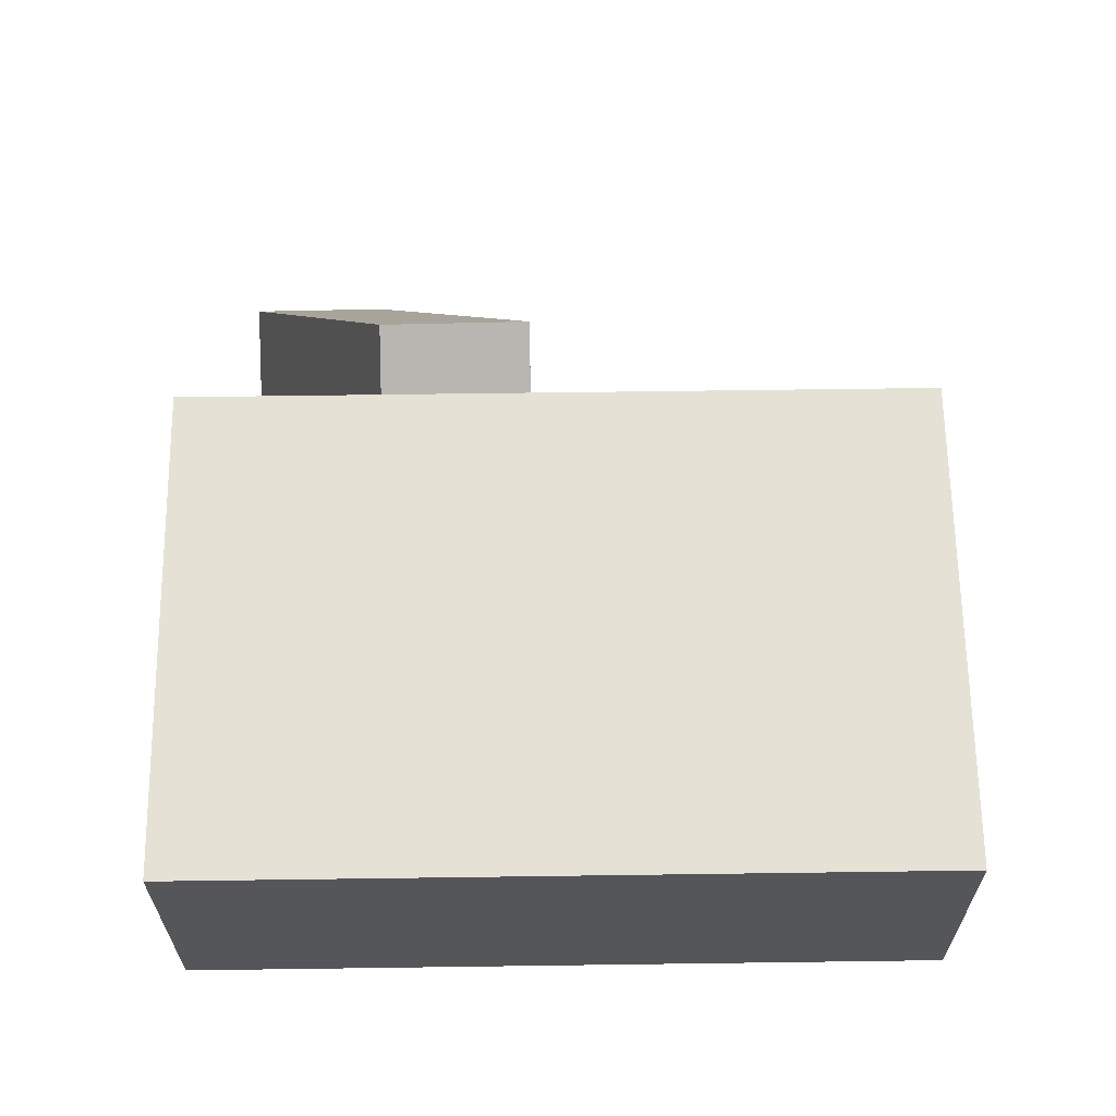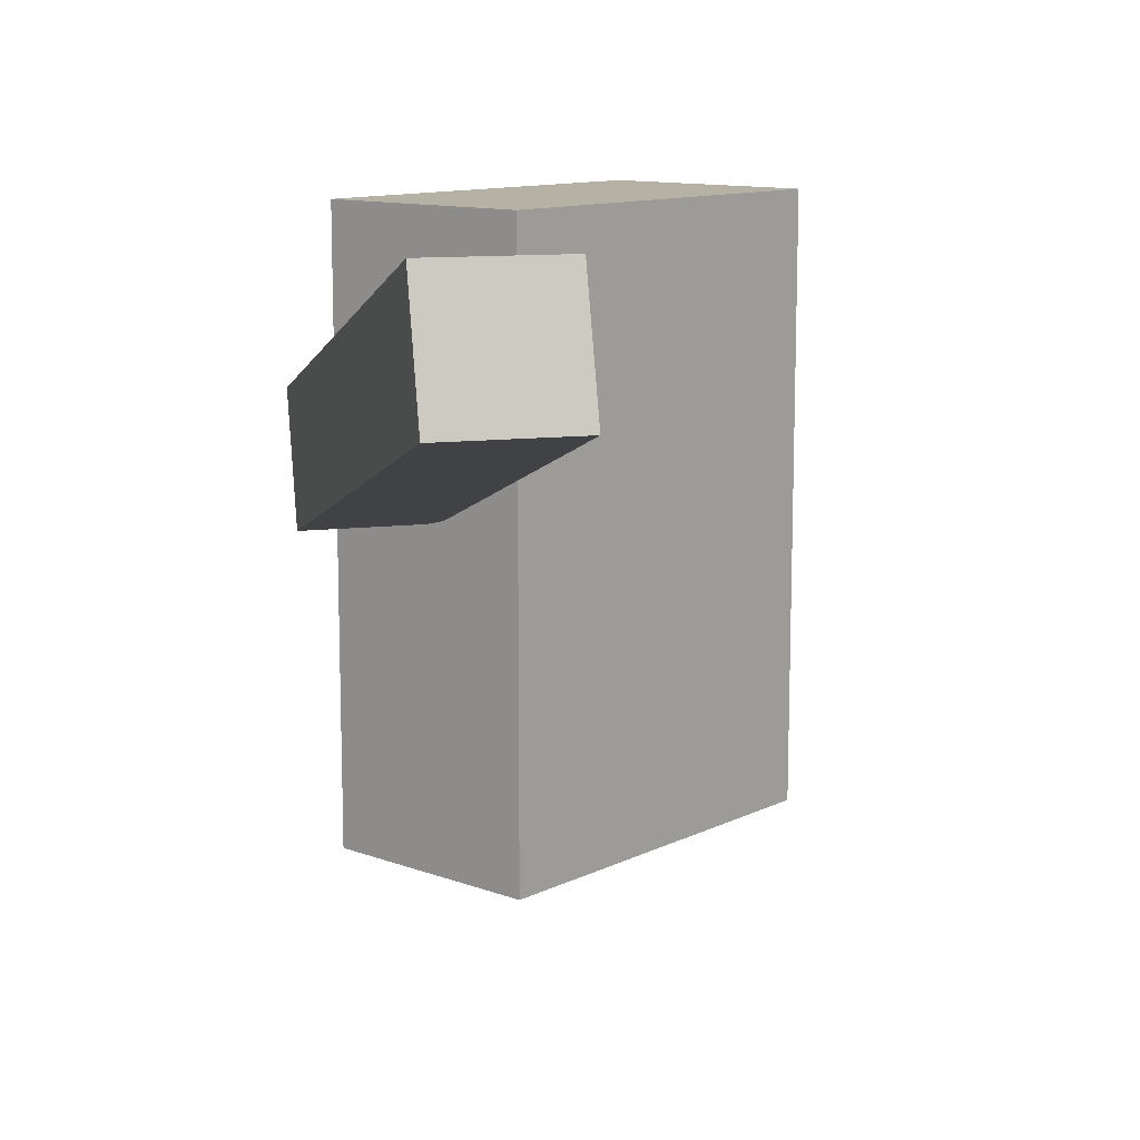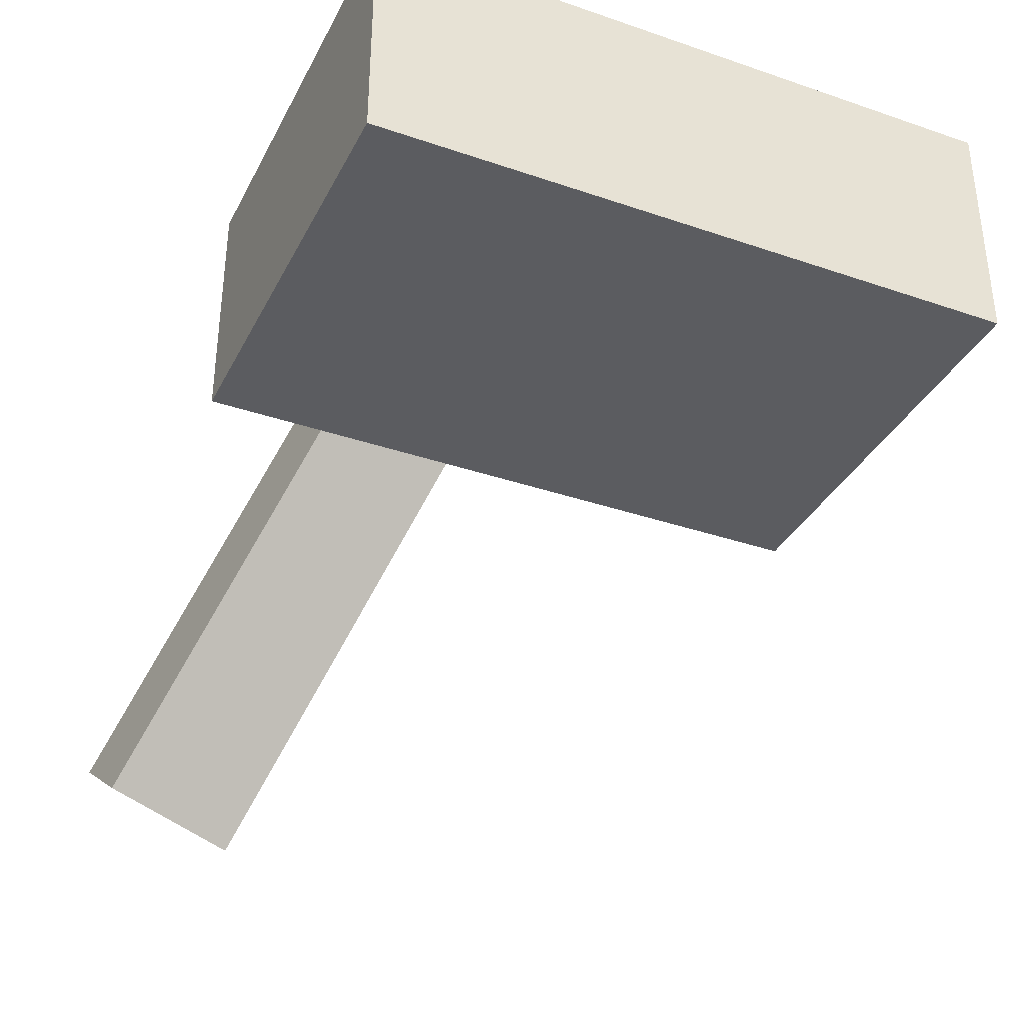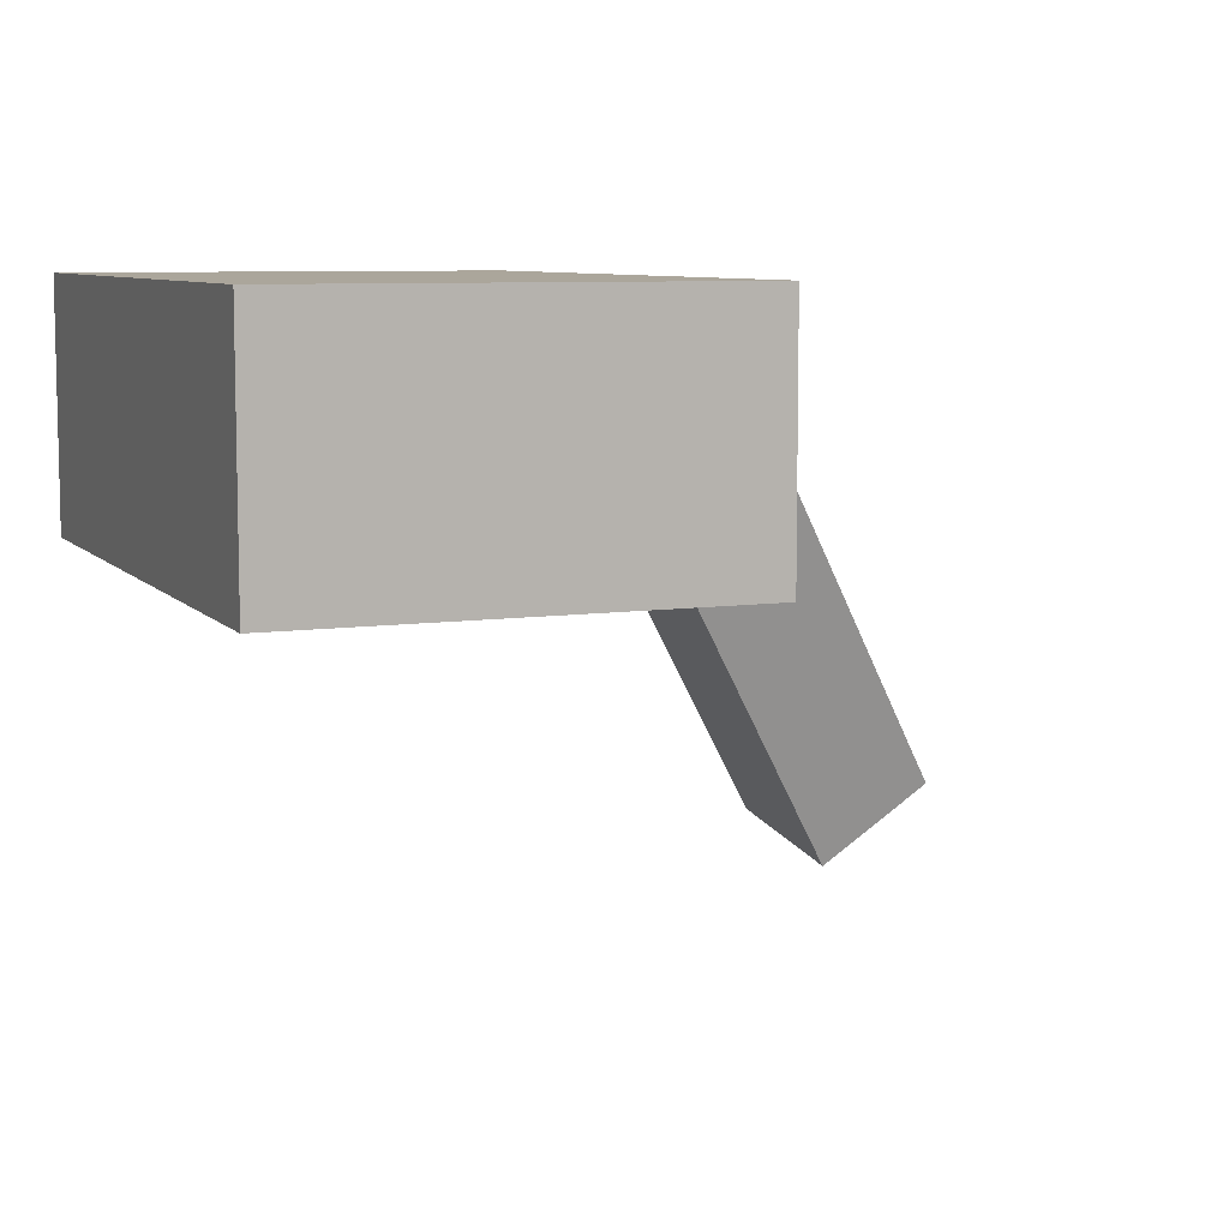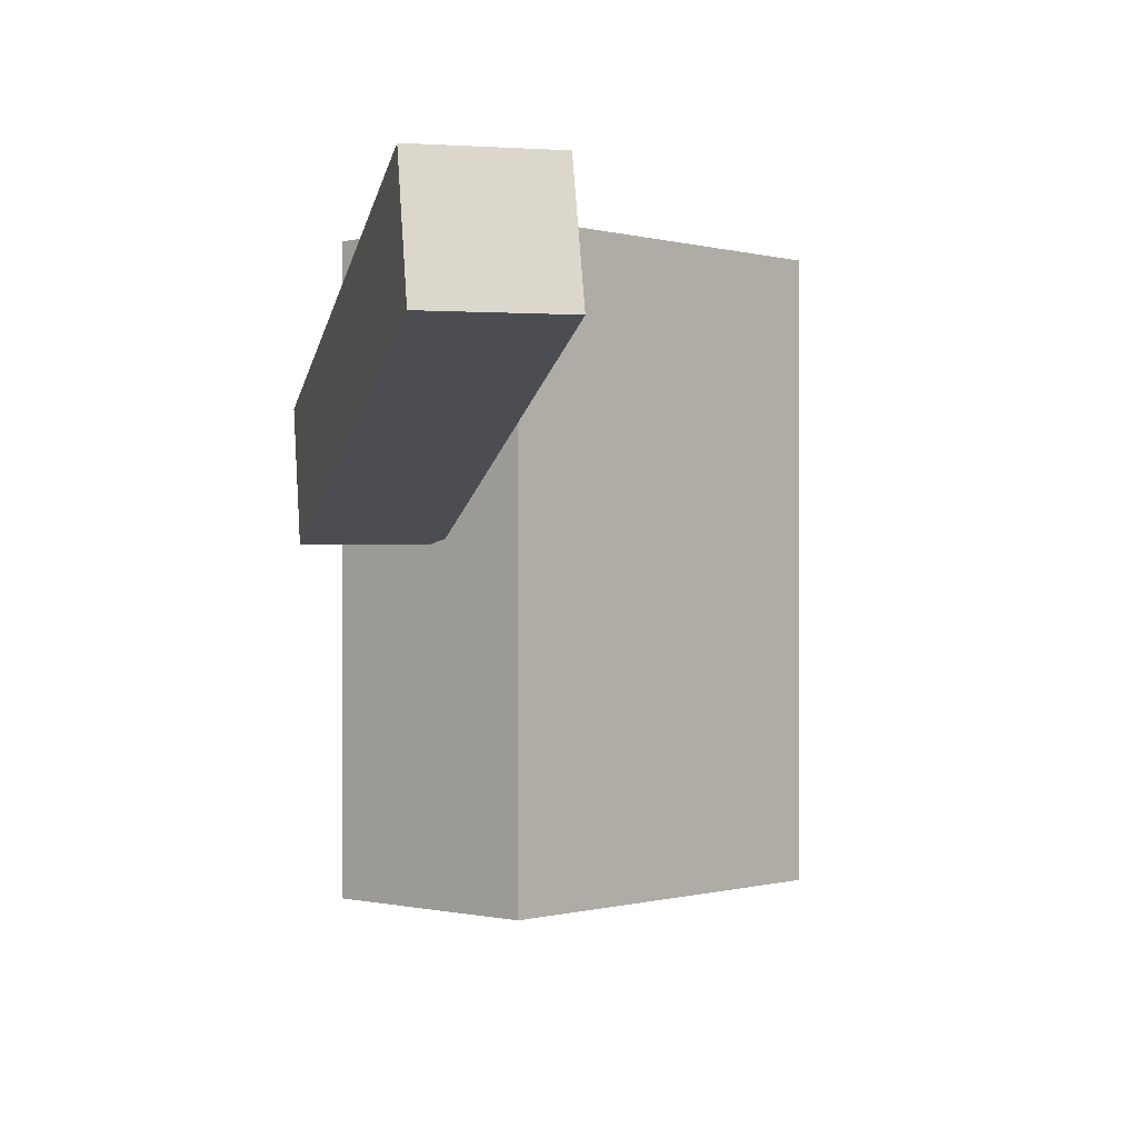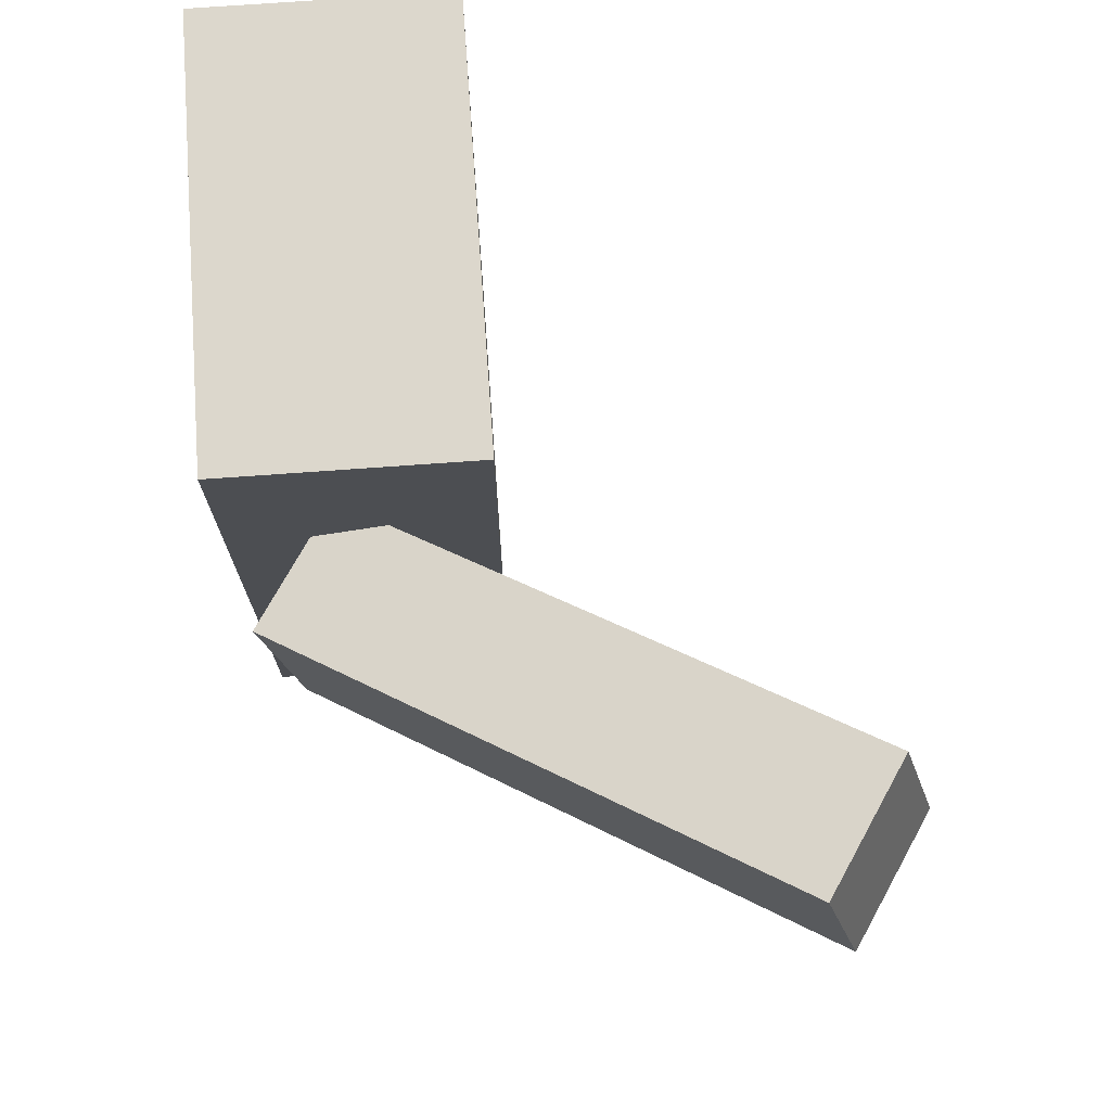
<metadata>
{"format":"obj","ext":"obj","renderer":"f3d","projection":"perspective","resolution":1024,"background":"white","views":[{"elev":64.1,"azim":-90.8,"up":"+Z"},{"elev":11.9,"azim":131.1,"up":"+Y"},{"elev":-35.2,"azim":-114.4,"up":"+Z"},{"elev":8.0,"azim":-22.3,"up":"+Z"},{"elev":-0.2,"azim":132.5,"up":"+Y"},{"elev":73.0,"azim":85.9,"up":"+Y"}]}
</metadata>
<code>
o 立方体
v 1 0 -0.5612
v 1 3.038 -0.5612
v 1 0 0.5612
v 1 3.038 0.5612
v -1 0 -0.5612
v -1 3.038 -0.5612
v -1 0 0.5612
v -1 3.038 0.5612
f 1 2 4 3
f 3 4 8 7
f 7 8 6 5
f 5 6 2 1
f 3 7 5 1
f 8 4 2 6
o 立方体.001
v 0.9528 1.629 -0.04344
v 0.8508 2.237 0.1132
v 2.332 2.404 -2.159
v 2.23 3.013 -2.003
v 1.486 1.629 0.3041
v 1.384 2.237 0.4607
v 2.865 2.404 -1.812
v 2.763 3.013 -1.655
f 9 10 12 11
f 11 12 16 15
f 15 16 14 13
f 13 14 10 9
f 11 15 13 9
f 16 12 10 14

</code>
